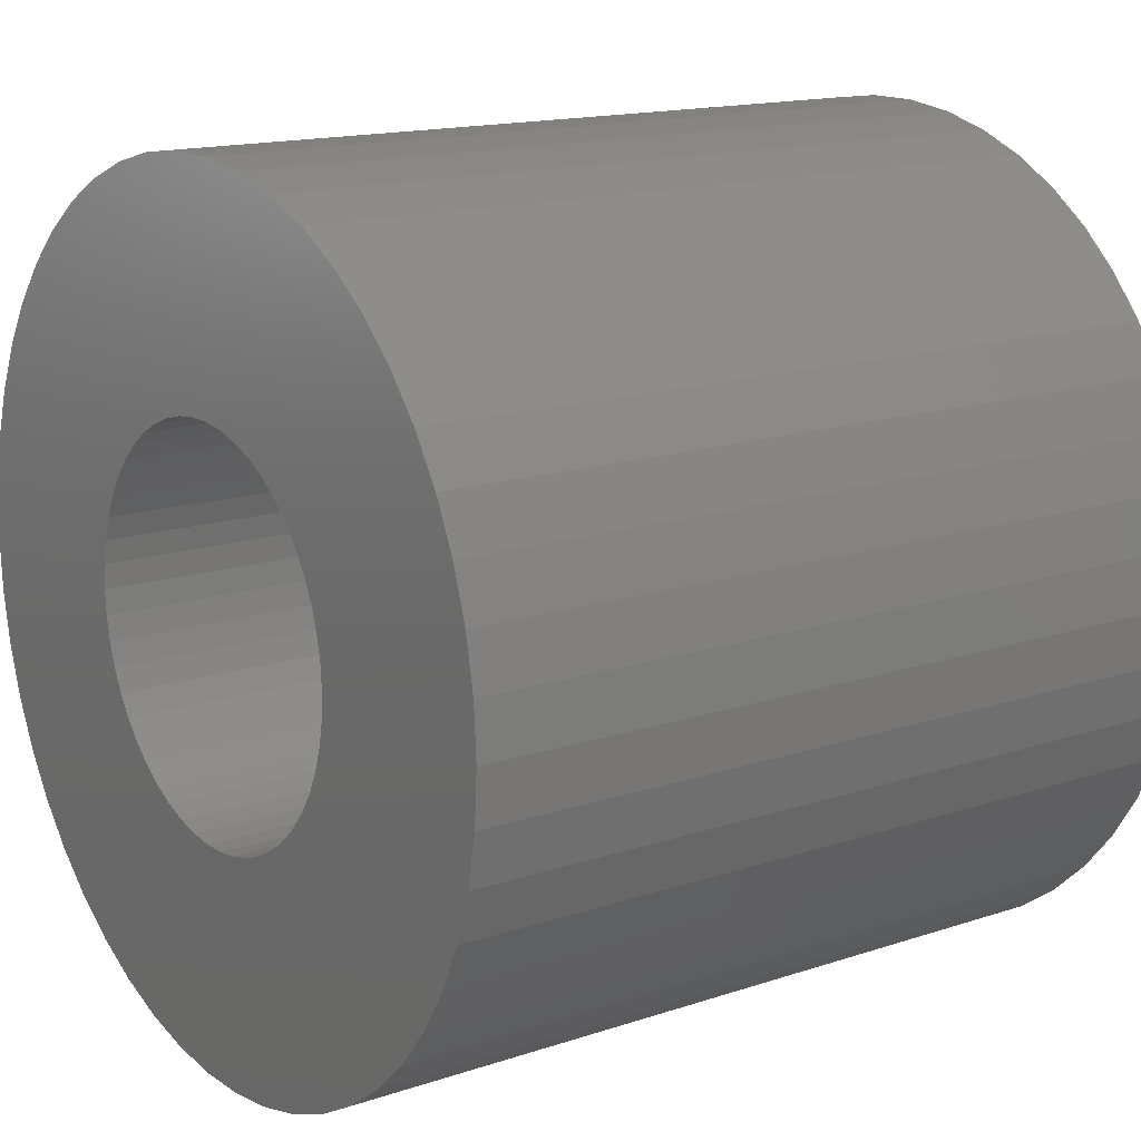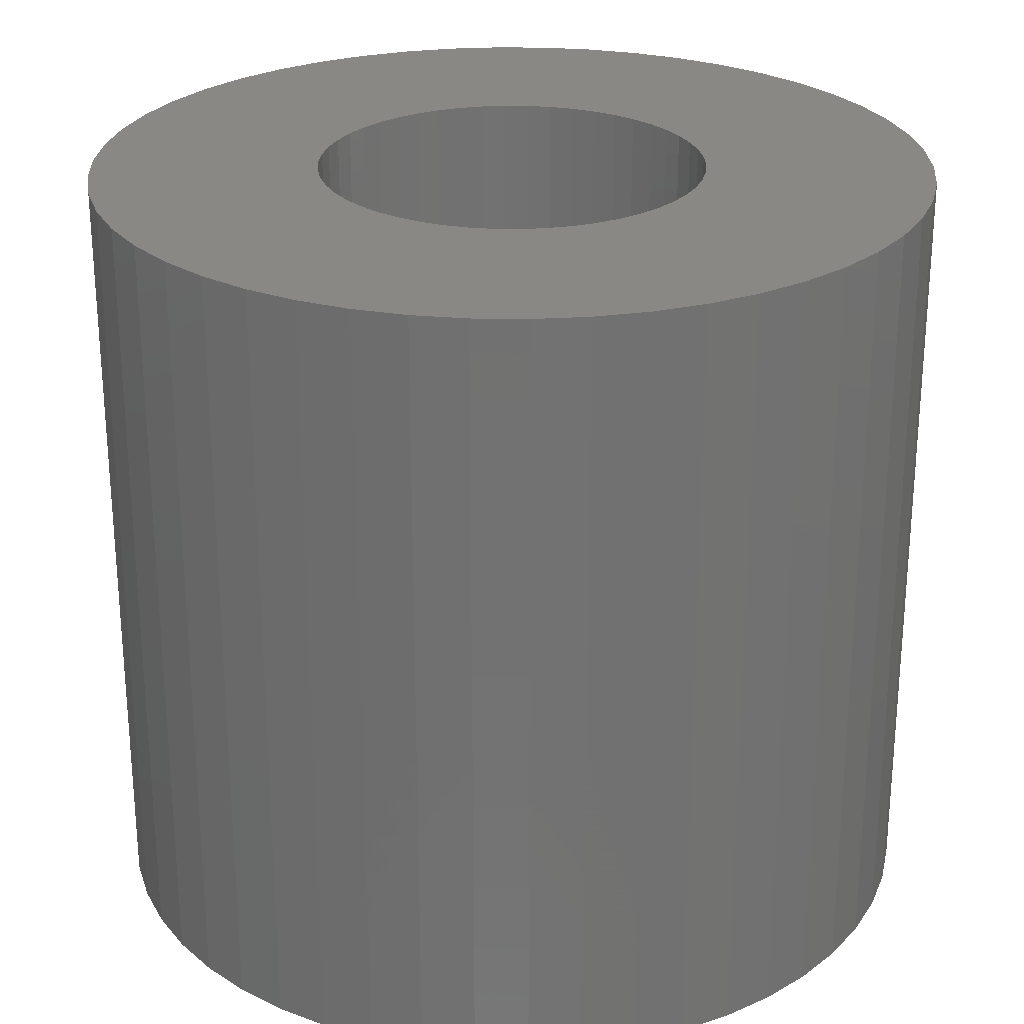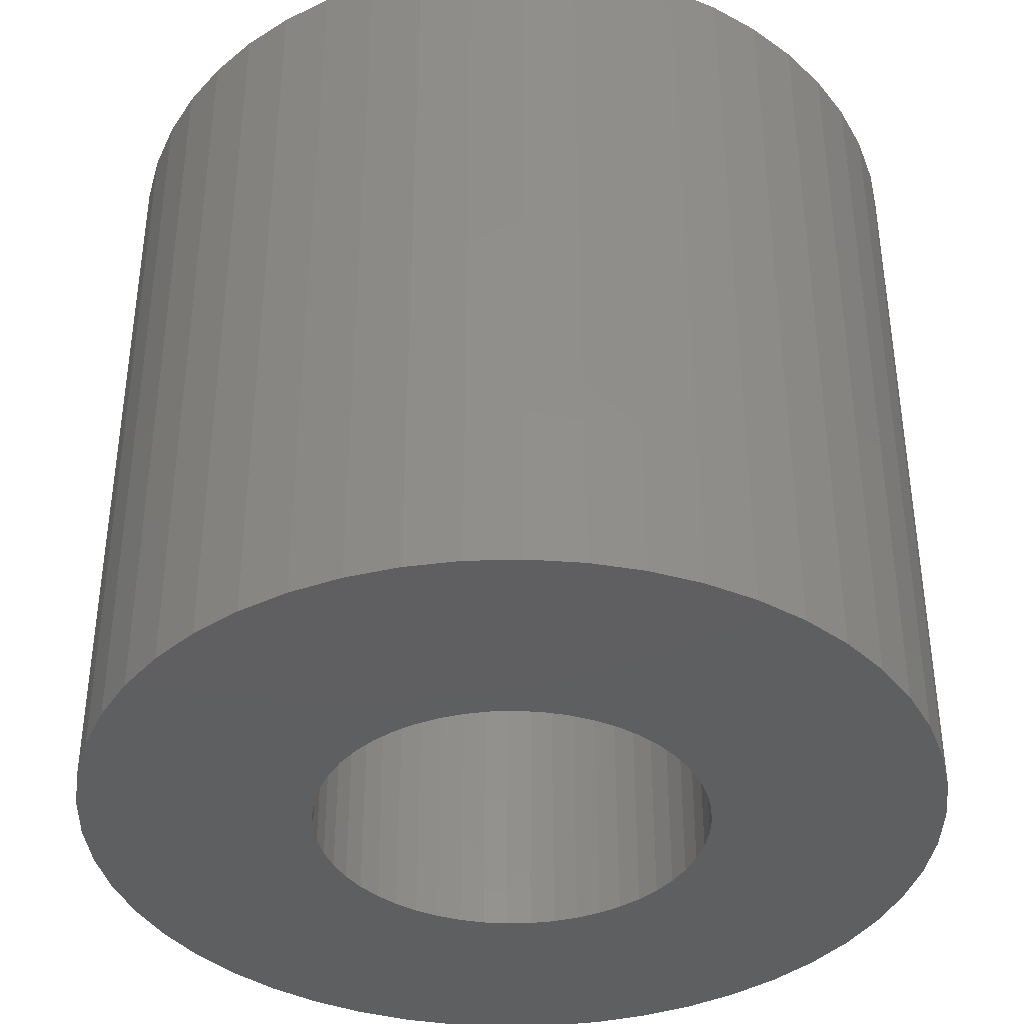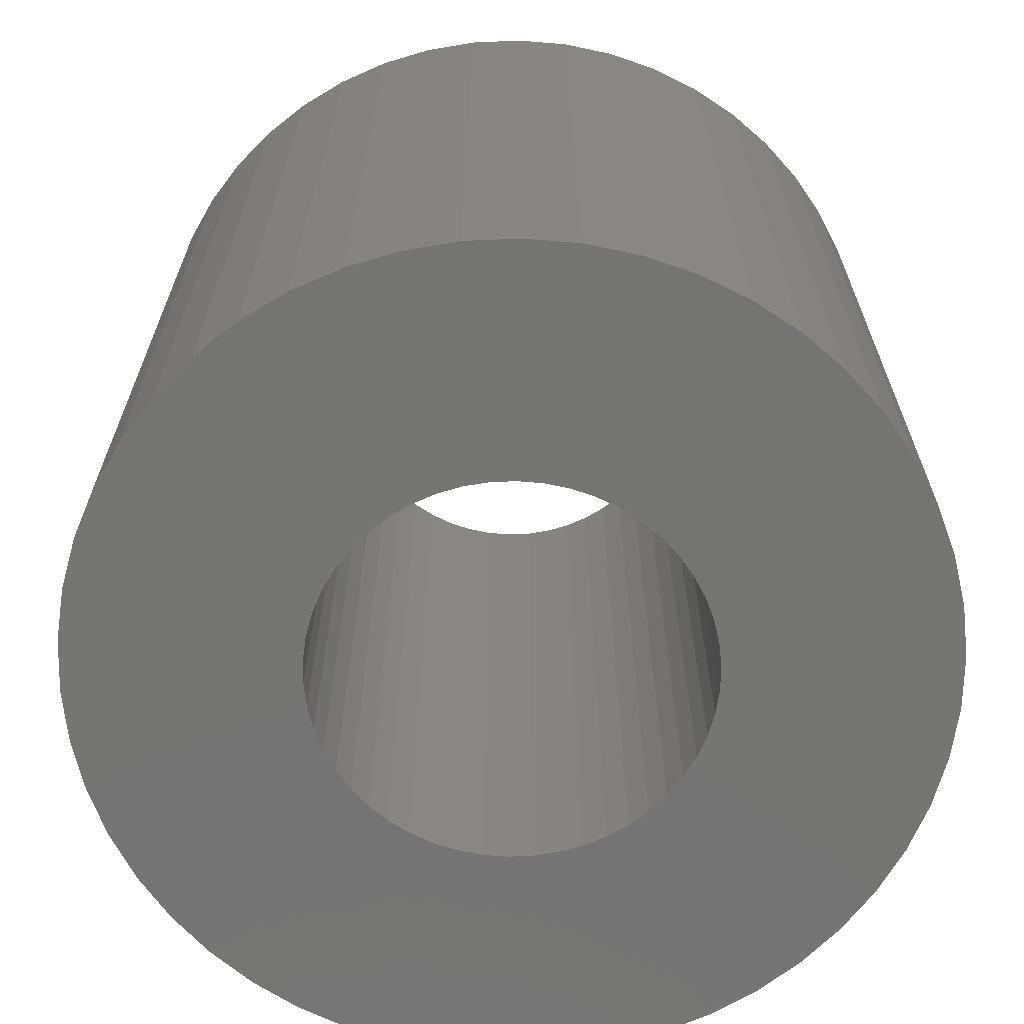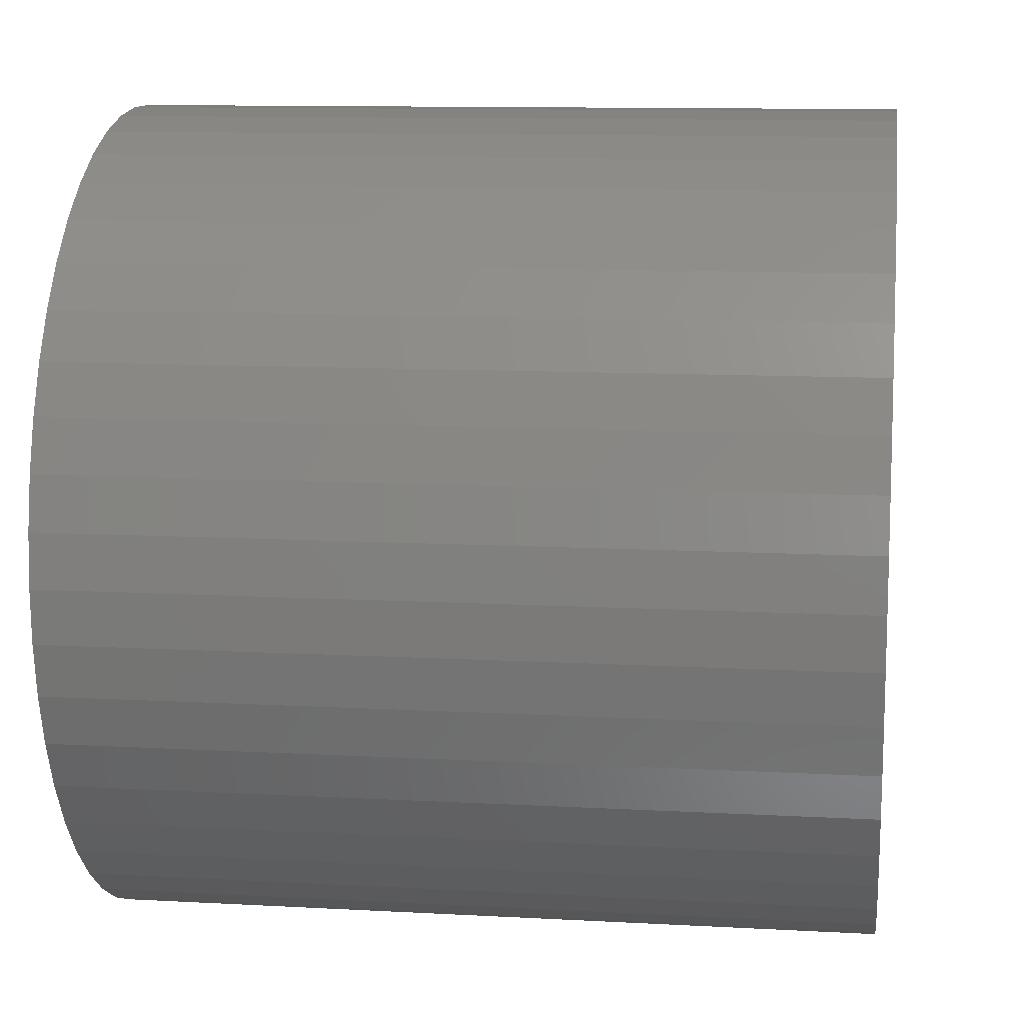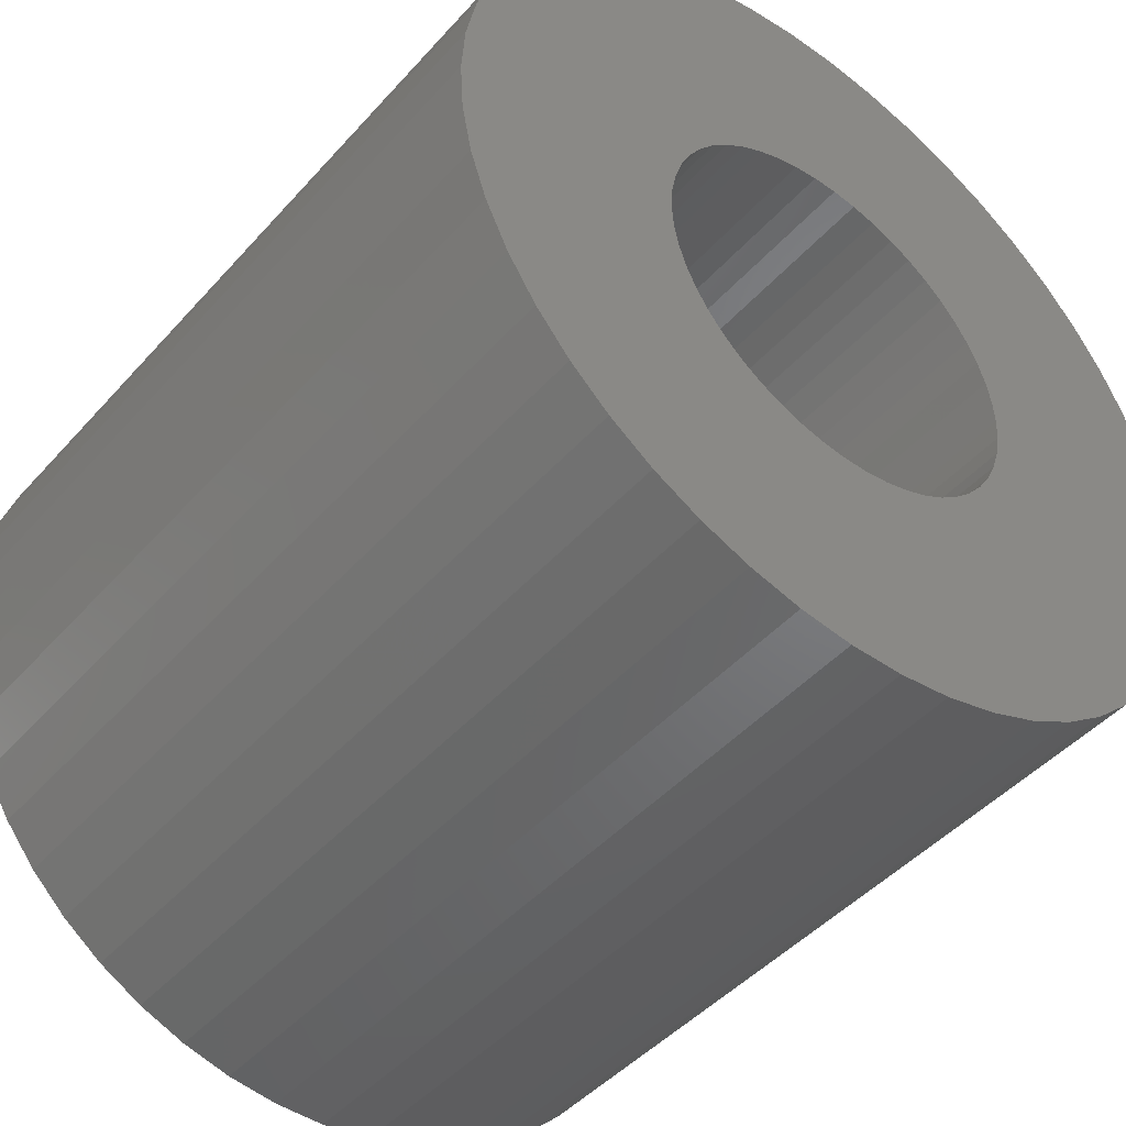
<metadata>
{"format":"stl","ext":"stl","renderer":"f3d","projection":"perspective","resolution":1024,"background":"white","views":[{"elev":15.1,"azim":54.4,"up":"+Y"},{"elev":26.0,"azim":66.2,"up":"+Z"},{"elev":-38.7,"azim":2.1,"up":"+Z"},{"elev":-67.1,"azim":-55.2,"up":"+Z"},{"elev":11.2,"azim":97.7,"up":"+Y"},{"elev":-45.9,"azim":141.1,"up":"+Y"}]}
</metadata>
<code>
# stl→obj: 200 verts, 400 faces
v 18.13 7.178 18
v 17.09 9.394 -18
v 17.09 9.394 18
v 18.13 7.178 -18
v 15.78 11.46 -18
v 15.78 11.46 18
v 8.303 17.64 -18
v 6.026 18.55 18
v 8.303 17.64 18
v 6.026 18.55 -18
v -6.026 18.55 -18
v -8.303 17.64 18
v -6.026 18.55 18
v -8.303 17.64 -18
v -18.13 7.178 -18
v -17.09 9.394 18
v -17.09 9.394 -18
v -18.13 7.178 18
v 18.89 -4.849 18
v 19.35 -2.444 -18
v 19.35 -2.444 18
v 18.89 -4.849 -18
v 1.224 19.46 -18
v -1.224 19.46 18
v 1.224 19.46 18
v -1.224 19.46 -18
v 10.45 16.46 -18
v 10.45 16.46 18
v -19.35 2.444 -18
v -18.89 4.849 18
v -18.89 4.849 -18
v -19.35 2.444 18
v -15.78 11.46 -18
v -14.21 13.35 18
v -14.21 13.35 -18
v -15.78 11.46 18
v -3.654 19.15 -18
v -3.654 19.15 18
v -12.43 15.03 -18
v -12.43 15.03 18
v 19.5 0 18
v 19.35 2.444 -18
v 19.35 2.444 18
v 19.5 0 -18
v 8.303 -17.64 -18
v 10.45 -16.46 18
v 8.303 -17.64 18
v 10.45 -16.46 -18
v 18.13 -7.178 18
v 18.13 -7.178 -18
v 18.89 4.849 -18
v 18.89 4.849 18
v 14.21 13.35 -18
v 12.43 15.03 18
v 14.21 13.35 18
v 12.43 15.03 -18
v 3.654 19.15 18
v 3.654 19.15 -18
v -19.5 0 -18
v -19.5 0 18
v 9 0 18
v 8.929 1.128 18
v 8.717 2.238 18
v 8.929 -1.128 18
v 8.368 3.313 18
v 7.887 4.336 18
v 8.717 -2.238 18
v 7.281 5.29 18
v 6.561 6.161 18
v 8.368 -3.313 18
v 5.737 6.935 18
v 17.09 -9.394 18
v 7.887 -4.336 18
v 4.822 7.599 18
v 3.832 8.143 18
v 2.781 8.56 18
v 1.686 8.841 18
v 0.5651 8.982 18
v -0.5651 8.982 18
v -1.686 8.841 18
v -2.781 8.56 18
v -3.832 8.143 18
v -4.822 7.599 18
v -10.45 16.46 18
v -5.737 6.935 18
v -6.561 6.161 18
v -7.281 5.29 18
v -7.887 4.336 18
v 15.78 -11.46 18
v 7.281 -5.29 18
v 14.21 -13.35 18
v 6.561 -6.161 18
v 12.43 -15.03 18
v 5.737 -6.935 18
v 4.822 -7.599 18
v 3.832 -8.143 18
v 6.026 -18.55 18
v 2.781 -8.56 18
v 3.654 -19.15 18
v 1.686 -8.841 18
v 1.224 -19.46 18
v 0.5651 -8.982 18
v -0.5651 -8.982 18
v -1.224 -19.46 18
v -1.686 -8.841 18
v -3.654 -19.15 18
v -2.781 -8.56 18
v -6.026 -18.55 18
v -3.832 -8.143 18
v -8.303 -17.64 18
v -4.822 -7.599 18
v -10.45 -16.46 18
v -5.737 -6.935 18
v -12.43 -15.03 18
v -6.561 -6.161 18
v -14.21 -13.35 18
v -7.281 -5.29 18
v -15.78 -11.46 18
v -7.887 -4.336 18
v -17.09 -9.394 18
v -8.368 -3.313 18
v -18.13 -7.178 18
v -8.717 -2.238 18
v -18.89 -4.849 18
v -8.929 -1.128 18
v -19.35 -2.444 18
v -9 0 18
v -8.368 3.313 18
v -8.717 2.238 18
v -8.929 1.128 18
v -10.45 16.46 -18
v -1.224 -19.46 -18
v 1.224 -19.46 -18
v -18.13 -7.178 -18
v -18.89 -4.849 -18
v -17.09 -9.394 -18
v 3.654 -19.15 -18
v 15.78 -11.46 -18
v 14.21 -13.35 -18
v 17.09 -9.394 -18
v 9 0 -18
v 8.929 -1.128 -18
v 8.717 -2.238 -18
v 8.929 1.128 -18
v 8.368 -3.313 -18
v 7.887 -4.336 -18
v 8.717 2.238 -18
v 7.281 -5.29 -18
v 6.561 -6.161 -18
v 12.43 -15.03 -18
v 8.368 3.313 -18
v 5.737 -6.935 -18
v 7.887 4.336 -18
v 4.822 -7.599 -18
v 3.832 -8.143 -18
v 6.026 -18.55 -18
v 2.781 -8.56 -18
v 1.686 -8.841 -18
v 0.5651 -8.982 -18
v -0.5651 -8.982 -18
v -1.686 -8.841 -18
v -3.654 -19.15 -18
v -2.781 -8.56 -18
v -6.026 -18.55 -18
v -3.832 -8.143 -18
v -8.303 -17.64 -18
v -4.822 -7.599 -18
v -10.45 -16.46 -18
v -5.737 -6.935 -18
v -12.43 -15.03 -18
v -6.561 -6.161 -18
v -14.21 -13.35 -18
v -7.281 -5.29 -18
v -15.78 -11.46 -18
v -7.887 -4.336 -18
v 7.281 5.29 -18
v 6.561 6.161 -18
v 5.737 6.935 -18
v 4.822 7.599 -18
v 3.832 8.143 -18
v 2.781 8.56 -18
v 1.686 8.841 -18
v 0.5651 8.982 -18
v -0.5651 8.982 -18
v -1.686 8.841 -18
v -2.781 8.56 -18
v -3.832 8.143 -18
v -4.822 7.599 -18
v -5.737 6.935 -18
v -6.561 6.161 -18
v -7.281 5.29 -18
v -7.887 4.336 -18
v -8.368 3.313 -18
v -8.717 2.238 -18
v -8.929 1.128 -18
v -9 0 -18
v -8.368 -3.313 -18
v -8.717 -2.238 -18
v -8.929 -1.128 -18
v -19.35 -2.444 -18
f 1 2 3
f 2 1 4
f 3 5 6
f 5 3 2
f 7 8 9
f 8 7 10
f 11 12 13
f 12 11 14
f 15 16 17
f 16 15 18
f 19 20 21
f 20 19 22
f 23 24 25
f 24 23 26
f 27 9 28
f 9 27 7
f 29 30 31
f 30 29 32
f 33 34 35
f 34 33 36
f 37 13 38
f 13 37 11
f 39 34 40
f 34 39 35
f 41 42 43
f 42 41 44
f 45 46 47
f 46 45 48
f 49 22 19
f 22 49 50
f 43 51 52
f 51 43 42
f 52 4 1
f 4 52 51
f 53 54 55
f 54 53 56
f 6 53 55
f 53 6 5
f 10 57 8
f 57 10 58
f 58 25 57
f 25 58 23
f 56 28 54
f 28 56 27
f 59 32 29
f 32 59 60
f 61 41 43
f 62 43 52
f 41 61 21
f 63 52 1
f 64 21 61
f 65 1 3
f 21 64 19
f 66 3 6
f 67 19 64
f 68 6 55
f 19 67 49
f 69 55 54
f 70 49 67
f 71 54 28
f 49 70 72
f 73 72 70
f 43 62 61
f 52 63 62
f 1 65 63
f 74 28 9
f 3 66 65
f 6 68 66
f 55 69 68
f 75 9 8
f 54 71 69
f 28 74 71
f 9 75 74
f 76 8 57
f 8 76 75
f 57 77 76
f 25 77 57
f 25 78 77
f 25 79 78
f 24 79 25
f 24 80 79
f 38 80 24
f 80 38 81
f 13 81 38
f 81 13 82
f 12 82 13
f 82 12 83
f 84 83 12
f 83 84 85
f 40 85 84
f 85 40 86
f 34 86 40
f 86 34 87
f 36 87 34
f 87 36 88
f 16 88 36
f 72 73 89
f 90 89 73
f 89 90 91
f 92 91 90
f 91 92 93
f 94 93 92
f 93 94 46
f 95 46 94
f 46 95 47
f 96 47 95
f 47 96 97
f 98 97 96
f 97 98 99
f 100 99 98
f 100 101 99
f 102 101 100
f 103 101 102
f 103 104 101
f 105 104 103
f 106 105 107
f 105 106 104
f 108 107 109
f 110 109 111
f 112 111 113
f 107 108 106
f 114 113 115
f 116 115 117
f 118 117 119
f 109 110 108
f 120 119 121
f 122 121 123
f 124 123 125
f 126 125 127
f 88 16 128
f 111 112 110
f 18 128 16
f 113 114 112
f 128 18 129
f 115 116 114
f 30 129 18
f 117 118 116
f 129 30 130
f 119 120 118
f 32 130 30
f 121 122 120
f 130 32 127
f 123 124 122
f 60 127 32
f 125 126 124
f 127 60 126
f 31 18 15
f 18 31 30
f 17 36 33
f 36 17 16
f 26 38 24
f 38 26 37
f 131 40 84
f 40 131 39
f 14 84 12
f 84 14 131
f 132 101 104
f 101 132 133
f 134 124 135
f 124 134 122
f 136 122 134
f 122 136 120
f 133 99 101
f 99 133 137
f 21 44 41
f 44 21 20
f 91 138 89
f 138 91 139
f 89 140 72
f 140 89 138
f 72 50 49
f 50 72 140
f 141 44 20
f 142 20 22
f 44 141 42
f 143 22 50
f 144 42 141
f 145 50 140
f 42 144 51
f 146 140 138
f 147 51 144
f 148 138 139
f 51 147 4
f 149 139 150
f 151 4 147
f 152 150 48
f 4 151 2
f 153 2 151
f 20 142 141
f 22 143 142
f 50 145 143
f 154 48 45
f 140 146 145
f 138 148 146
f 139 149 148
f 155 45 156
f 150 152 149
f 48 154 152
f 45 155 154
f 157 156 137
f 156 157 155
f 137 158 157
f 133 158 137
f 133 159 158
f 133 160 159
f 132 160 133
f 132 161 160
f 162 161 132
f 161 162 163
f 164 163 162
f 163 164 165
f 166 165 164
f 165 166 167
f 168 167 166
f 167 168 169
f 170 169 168
f 169 170 171
f 172 171 170
f 171 172 173
f 174 173 172
f 173 174 175
f 136 175 174
f 2 153 5
f 176 5 153
f 5 176 53
f 177 53 176
f 53 177 56
f 178 56 177
f 56 178 27
f 179 27 178
f 27 179 7
f 180 7 179
f 7 180 10
f 181 10 180
f 10 181 58
f 182 58 181
f 182 23 58
f 183 23 182
f 184 23 183
f 184 26 23
f 185 26 184
f 37 185 186
f 185 37 26
f 11 186 187
f 14 187 188
f 131 188 189
f 186 11 37
f 39 189 190
f 35 190 191
f 33 191 192
f 187 14 11
f 17 192 193
f 15 193 194
f 31 194 195
f 29 195 196
f 175 136 197
f 188 131 14
f 134 197 136
f 189 39 131
f 197 134 198
f 190 35 39
f 135 198 134
f 191 33 35
f 198 135 199
f 192 17 33
f 200 199 135
f 193 15 17
f 199 200 196
f 194 31 15
f 59 196 200
f 195 29 31
f 196 59 29
f 156 47 97
f 47 156 45
f 137 97 99
f 97 137 156
f 150 91 93
f 91 150 139
f 166 108 110
f 108 166 164
f 164 106 108
f 106 164 162
f 162 104 106
f 104 162 132
f 172 118 174
f 118 172 116
f 172 114 116
f 114 172 170
f 135 126 200
f 126 135 124
f 200 60 59
f 60 200 126
f 48 93 46
f 93 48 150
f 174 120 136
f 120 174 118
f 168 110 112
f 110 168 166
f 170 112 114
f 112 170 168
f 141 62 144
f 62 141 61
f 127 195 130
f 195 127 196
f 184 78 79
f 78 184 183
f 159 103 102
f 103 159 160
f 178 69 71
f 69 178 177
f 190 85 86
f 85 190 189
f 187 81 82
f 81 187 186
f 151 66 153
f 66 151 65
f 144 63 147
f 63 144 62
f 153 68 176
f 68 153 66
f 181 75 76
f 75 181 180
f 182 76 77
f 76 182 181
f 180 74 75
f 74 180 179
f 128 192 88
f 192 128 193
f 88 191 87
f 191 88 192
f 129 193 128
f 193 129 194
f 189 83 85
f 83 189 188
f 186 80 81
f 80 186 185
f 158 102 100
f 102 158 159
f 147 65 151
f 65 147 63
f 176 69 177
f 69 176 68
f 183 77 78
f 77 183 182
f 179 71 74
f 71 179 178
f 130 194 129
f 194 130 195
f 185 79 80
f 79 185 184
f 149 90 148
f 90 149 92
f 143 64 142
f 64 143 67
f 117 175 119
f 175 117 173
f 119 197 121
f 197 119 175
f 155 98 96
f 98 155 157
f 87 190 86
f 190 87 191
f 188 82 83
f 82 188 187
f 149 94 92
f 94 149 152
f 145 67 143
f 67 145 70
f 146 70 145
f 70 146 73
f 148 73 146
f 73 148 90
f 142 61 141
f 61 142 64
f 163 109 107
f 109 163 165
f 161 107 105
f 107 161 163
f 115 173 117
f 173 115 171
f 121 198 123
f 198 121 197
f 157 100 98
f 100 157 158
f 154 96 95
f 96 154 155
f 152 95 94
f 95 152 154
f 160 105 103
f 105 160 161
f 167 113 111
f 113 167 169
f 169 115 113
f 115 169 171
f 123 199 125
f 199 123 198
f 125 196 127
f 196 125 199
f 165 111 109
f 111 165 167

</code>
